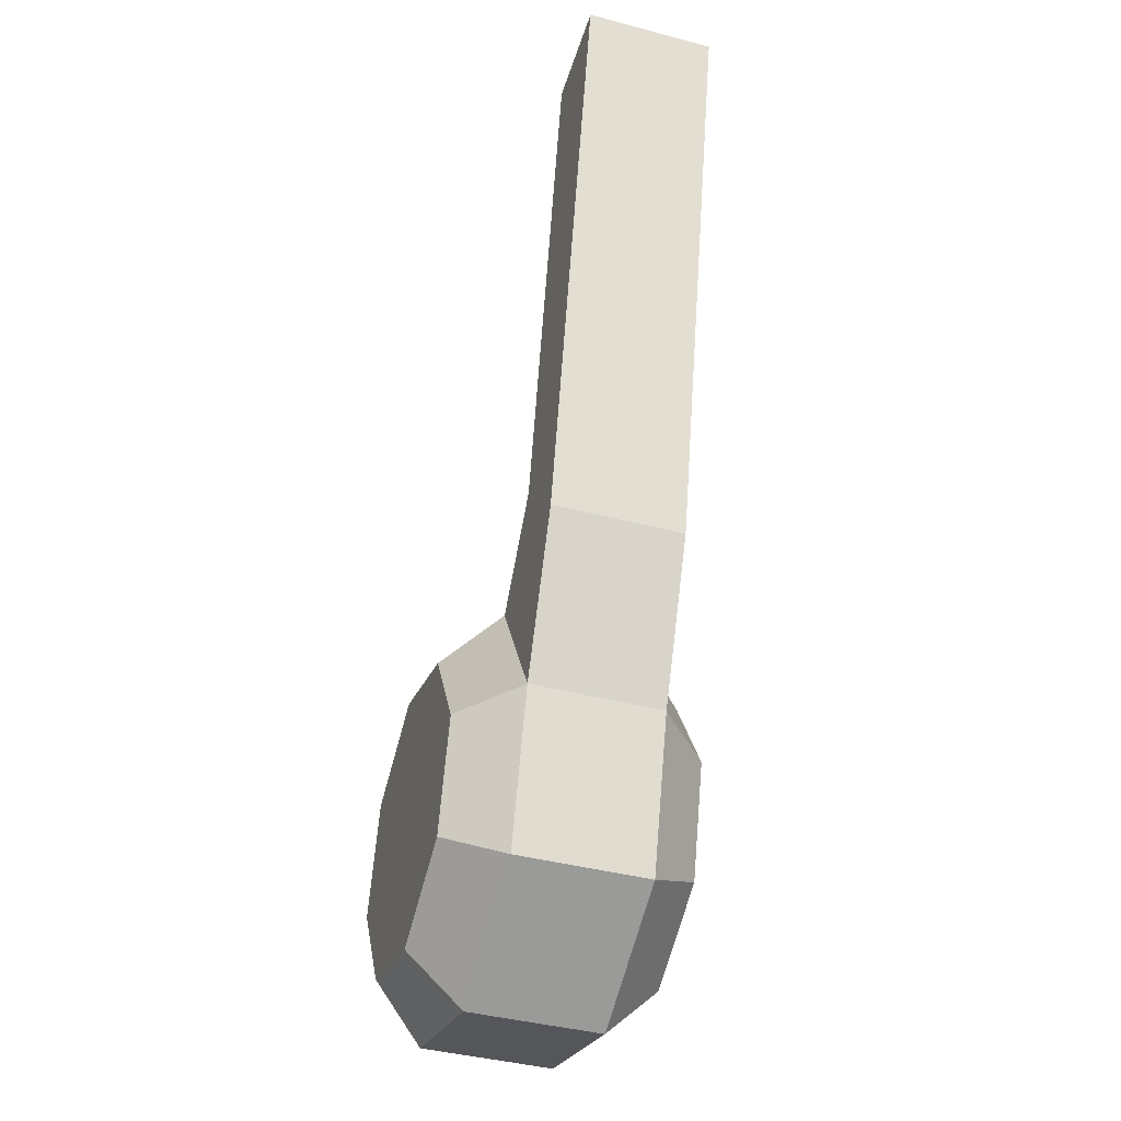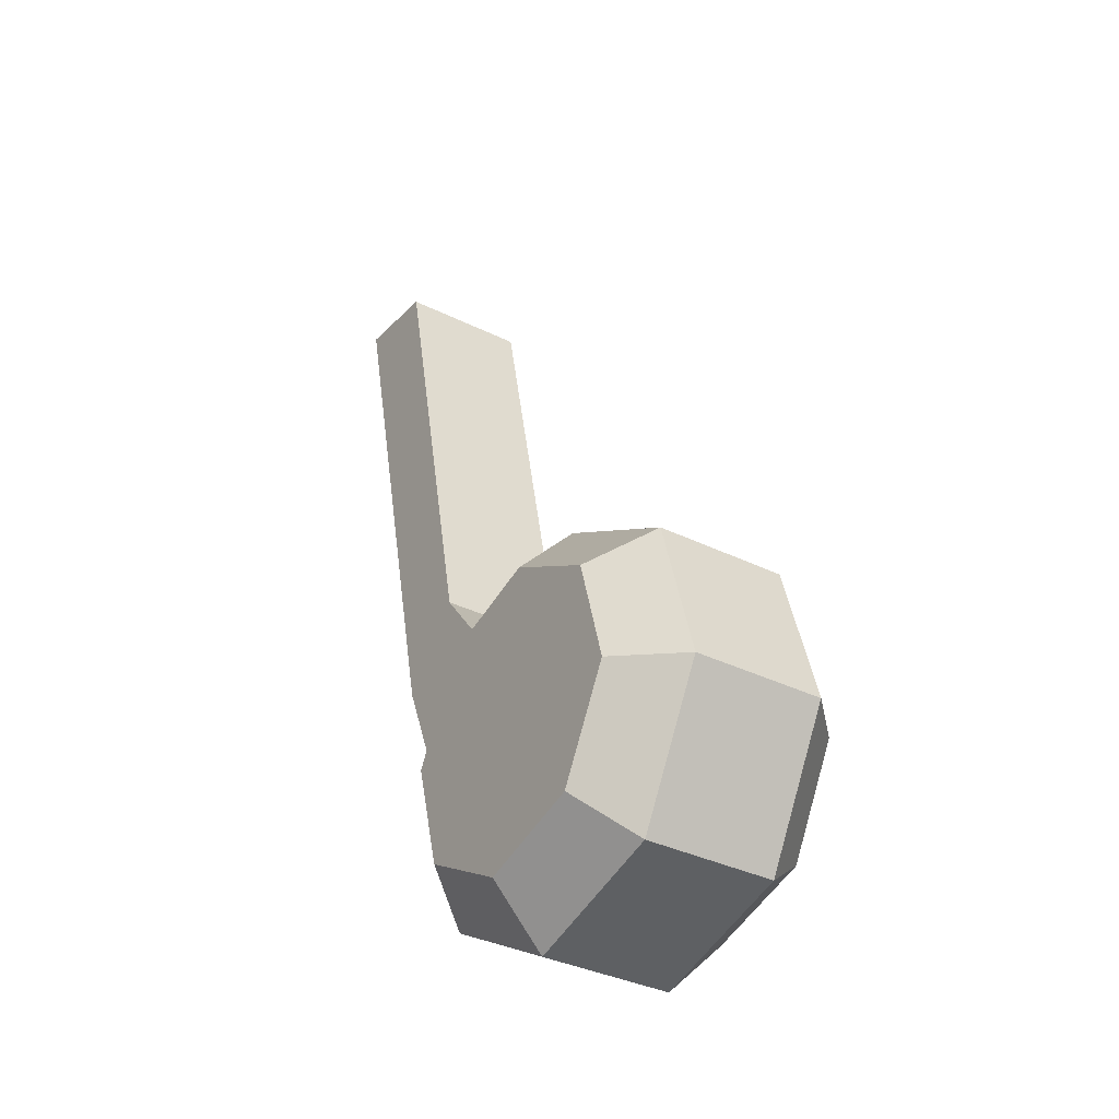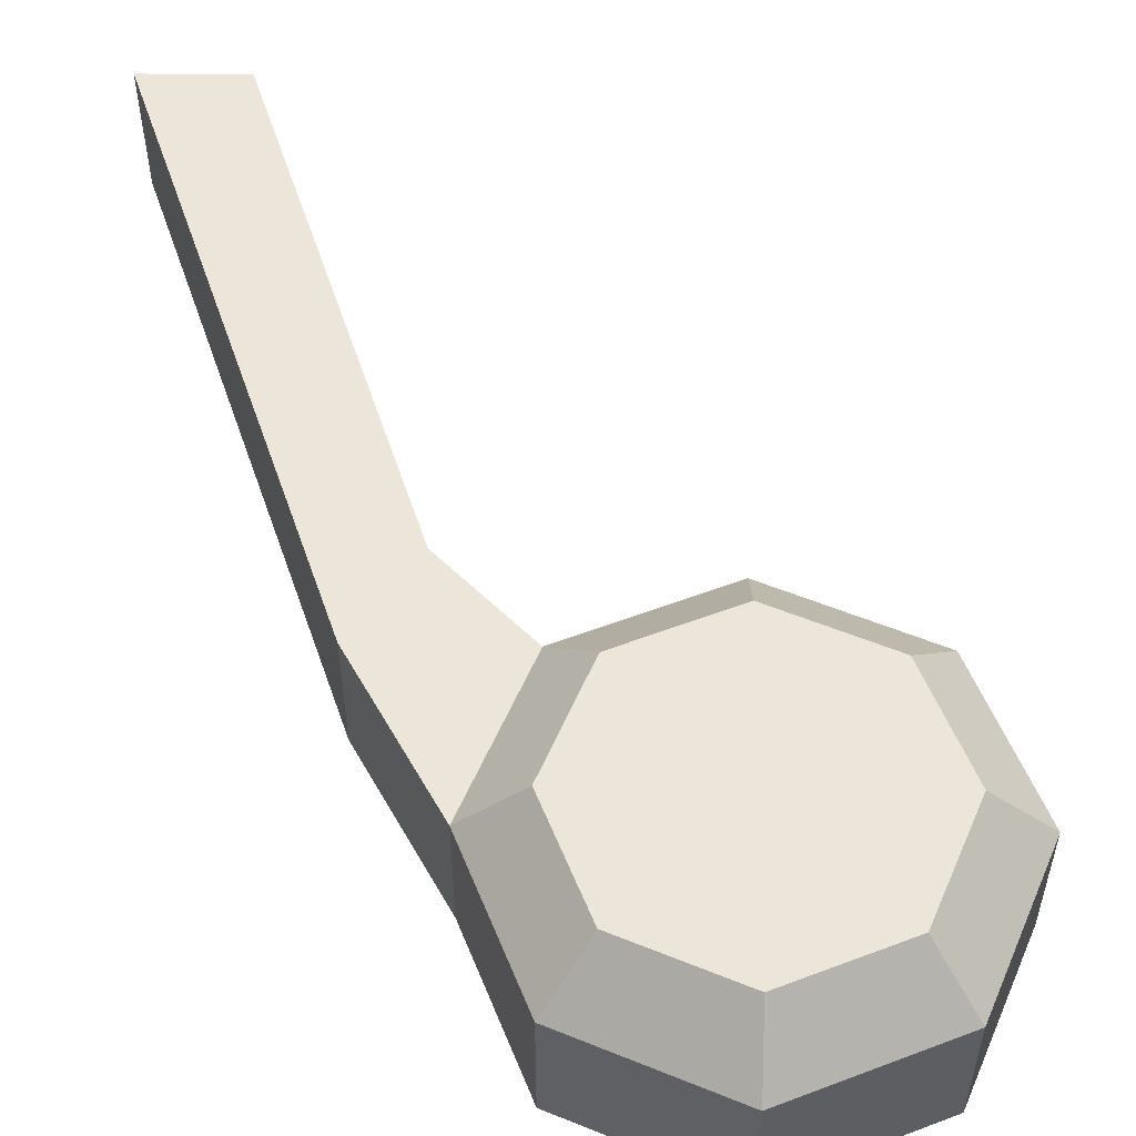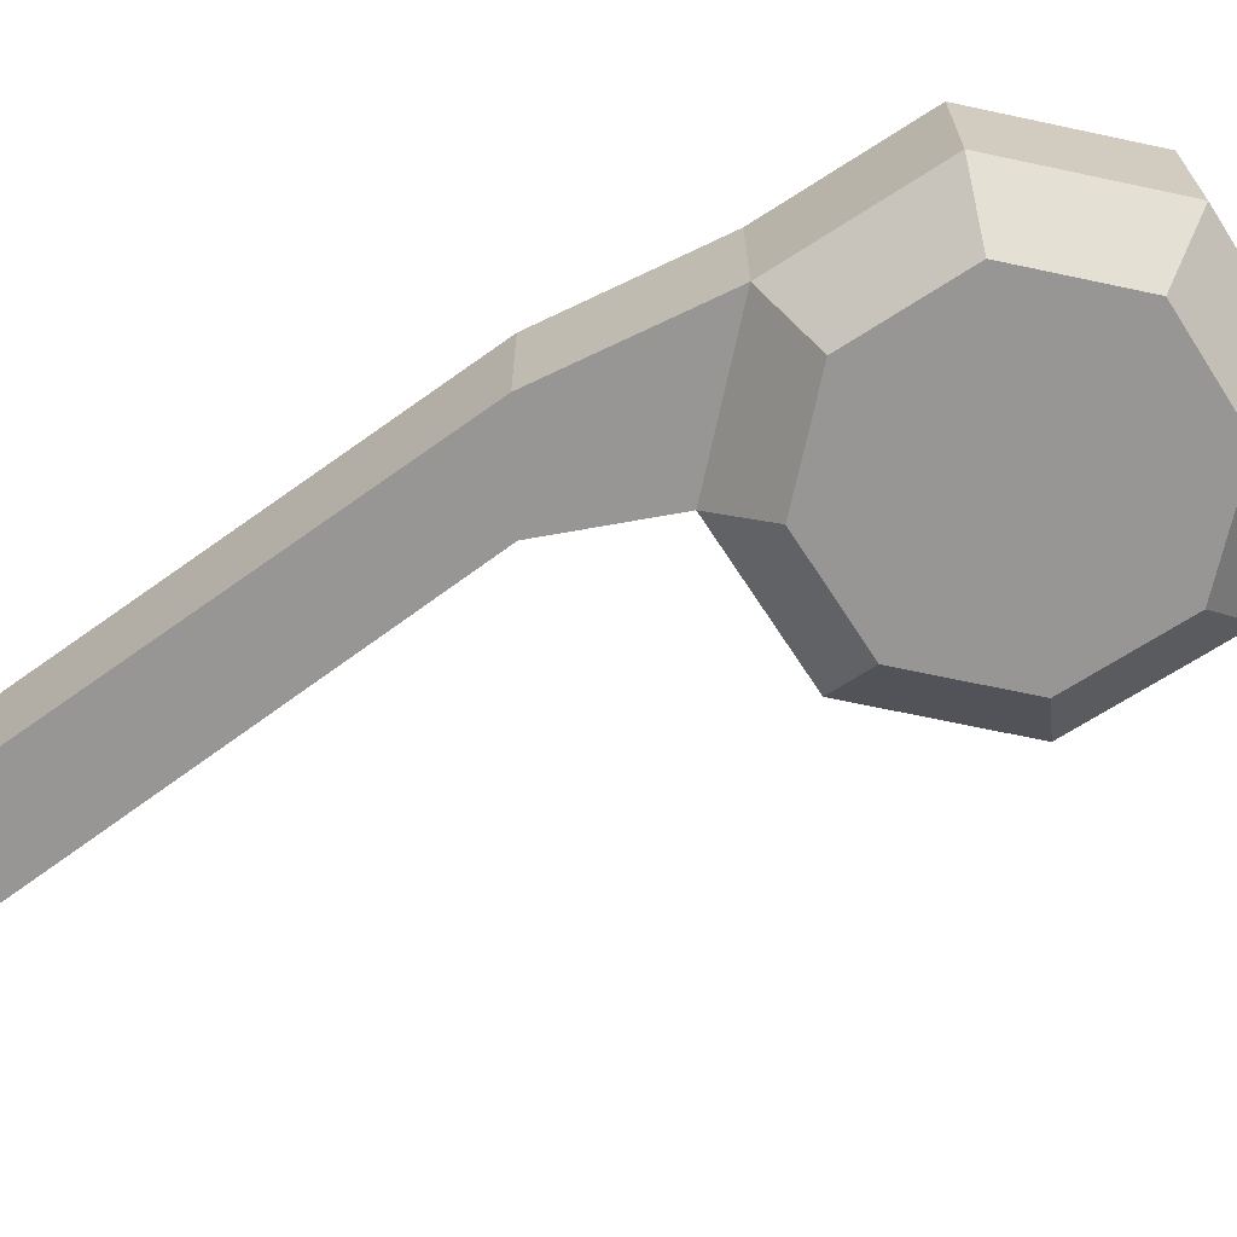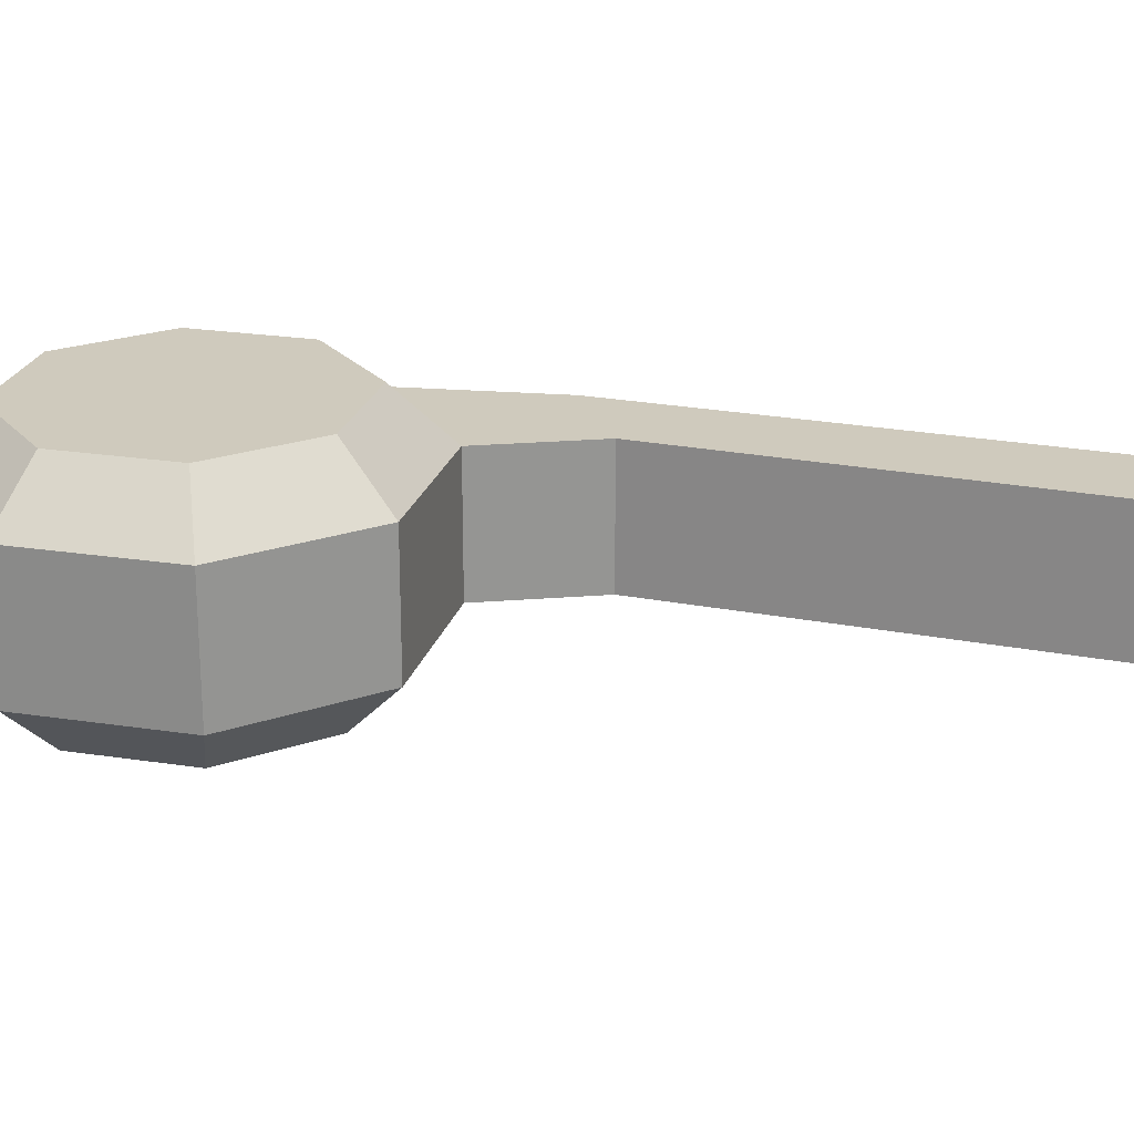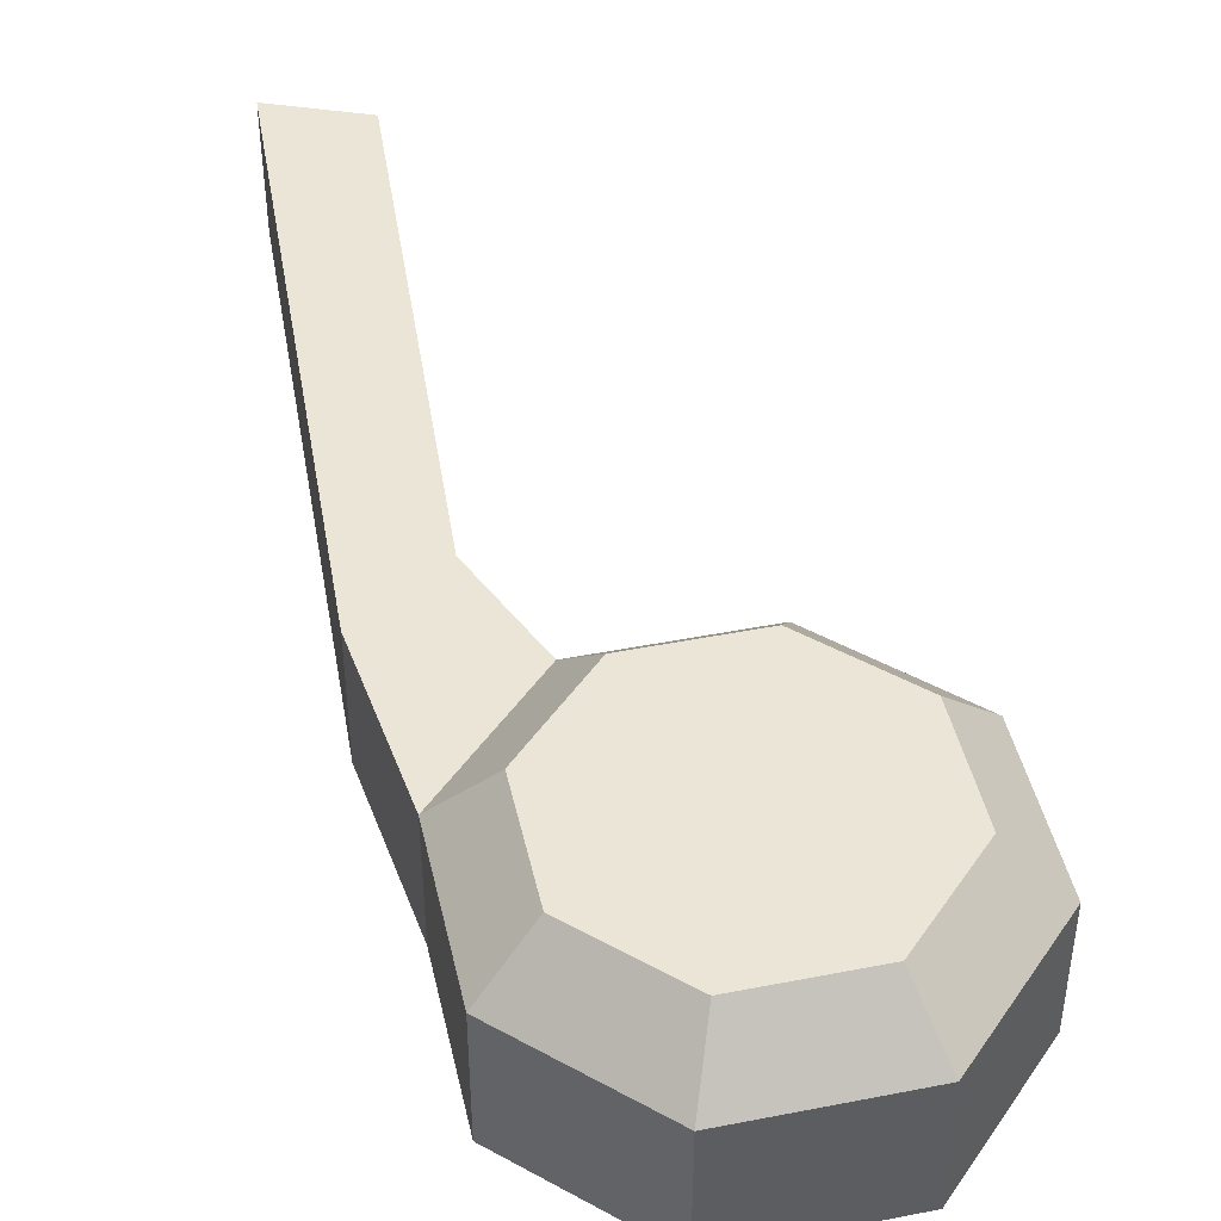
<metadata>
{"format":"obj","ext":"obj","renderer":"f3d","projection":"perspective","resolution":1024,"background":"white","views":[{"elev":-40.7,"azim":-107.9,"up":"+Y"},{"elev":-35.3,"azim":56.8,"up":"+Y"},{"elev":55.1,"azim":-6.1,"up":"+Z"},{"elev":-68.0,"azim":-41.4,"up":"+Z"},{"elev":23.1,"azim":120.4,"up":"+Z"},{"elev":45.7,"azim":3.0,"up":"+Z"}]}
</metadata>
<code>
o RearWheel_Cube.004
v 0.961 -0.2574 0.011
v 0.9842 -0.2705 0.011
v 0.9914 -0.2961 0.011
v 0.9784 -0.3193 0.011
v 0.9527 -0.3265 0.011
v 0.9295 -0.3135 0.011
v 0.9223 -0.2879 0.011
v 0.9354 -0.2646 0.011
v 0.9112 -0.2615 0.011
v 0.923 -0.2489 0.011
v 0.8894 -0.1655 0.011
v 0.9056 -0.1675 0.011
v 0.9767 -0.2764 0.02015
v 0.9599 -0.2669 0.02015
v 0.982 -0.295 0.02015
v 0.9725 -0.3118 0.02015
v 0.9539 -0.3171 0.02015
v 0.937 -0.3076 0.02015
v 0.9318 -0.289 0.02015
v 0.9412 -0.2721 0.02015
v 0.961 -0.2574 -0
v 0.9842 -0.2705 -0
v 0.9914 -0.2961 -0
v 0.9784 -0.3193 -0
v 0.9527 -0.3265 -0
v 0.9295 -0.3135 -0
v 0.9223 -0.2879 -0
v 0.9354 -0.2646 -0
v 0.9112 -0.2615 -0
v 0.923 -0.2489 -0
v 0.8894 -0.1655 -0
v 0.9056 -0.1675 -0
v 0.961 -0.2574 -0.011
v 0.9842 -0.2705 -0.011
v 0.9914 -0.2961 -0.011
v 0.9784 -0.3193 -0.011
v 0.9527 -0.3265 -0.011
v 0.9295 -0.3135 -0.011
v 0.9223 -0.2879 -0.011
v 0.9354 -0.2646 -0.011
v 0.9112 -0.2615 -0.011
v 0.923 -0.2489 -0.011
v 0.8894 -0.1655 -0.011
v 0.9056 -0.1675 -0.011
v 0.9767 -0.2764 -0.02015
v 0.9599 -0.2669 -0.02015
v 0.982 -0.295 -0.02015
v 0.9725 -0.3118 -0.02015
v 0.9539 -0.3171 -0.02015
v 0.937 -0.3076 -0.02015
v 0.9318 -0.289 -0.02015
v 0.9412 -0.2721 -0.02015
f 21 1 2 22
f 22 2 3 23
f 23 3 4 24
f 24 4 5 25
f 25 5 6 26
f 26 6 7 27
f 28 8 1 21
f 7 6 18 19
f 9 10 12 11
f 7 8 10 9
f 27 7 9 29
f 31 11 12 32
f 29 9 11 31
f 13 14 20 19 18 17 16 15
f 5 4 16 17
f 3 2 13 15
f 8 7 19 20
f 6 5 17 18
f 4 3 15 16
f 1 8 20 14
f 2 1 14 13
f 10 30 32 12
f 8 28 30 10
f 21 22 34 33
f 22 23 35 34
f 23 24 36 35
f 24 25 37 36
f 25 26 38 37
f 26 27 39 38
f 28 21 33 40
f 39 51 50 38
f 41 43 44 42
f 39 41 42 40
f 27 29 41 39
f 31 32 44 43
f 29 31 43 41
f 45 47 48 49 50 51 52 46
f 37 49 48 36
f 35 47 45 34
f 40 52 51 39
f 38 50 49 37
f 36 48 47 35
f 33 46 52 40
f 34 45 46 33
f 42 44 32 30
f 40 42 30 28

</code>
